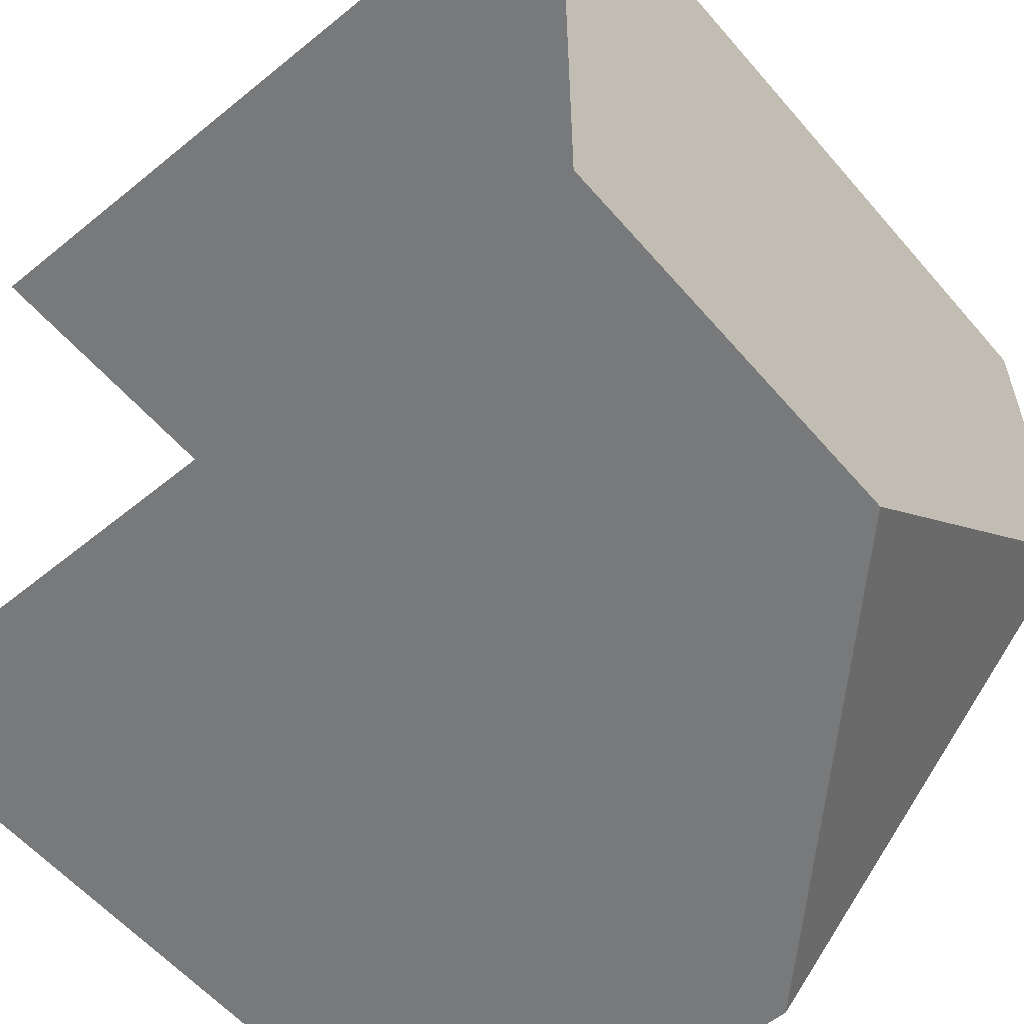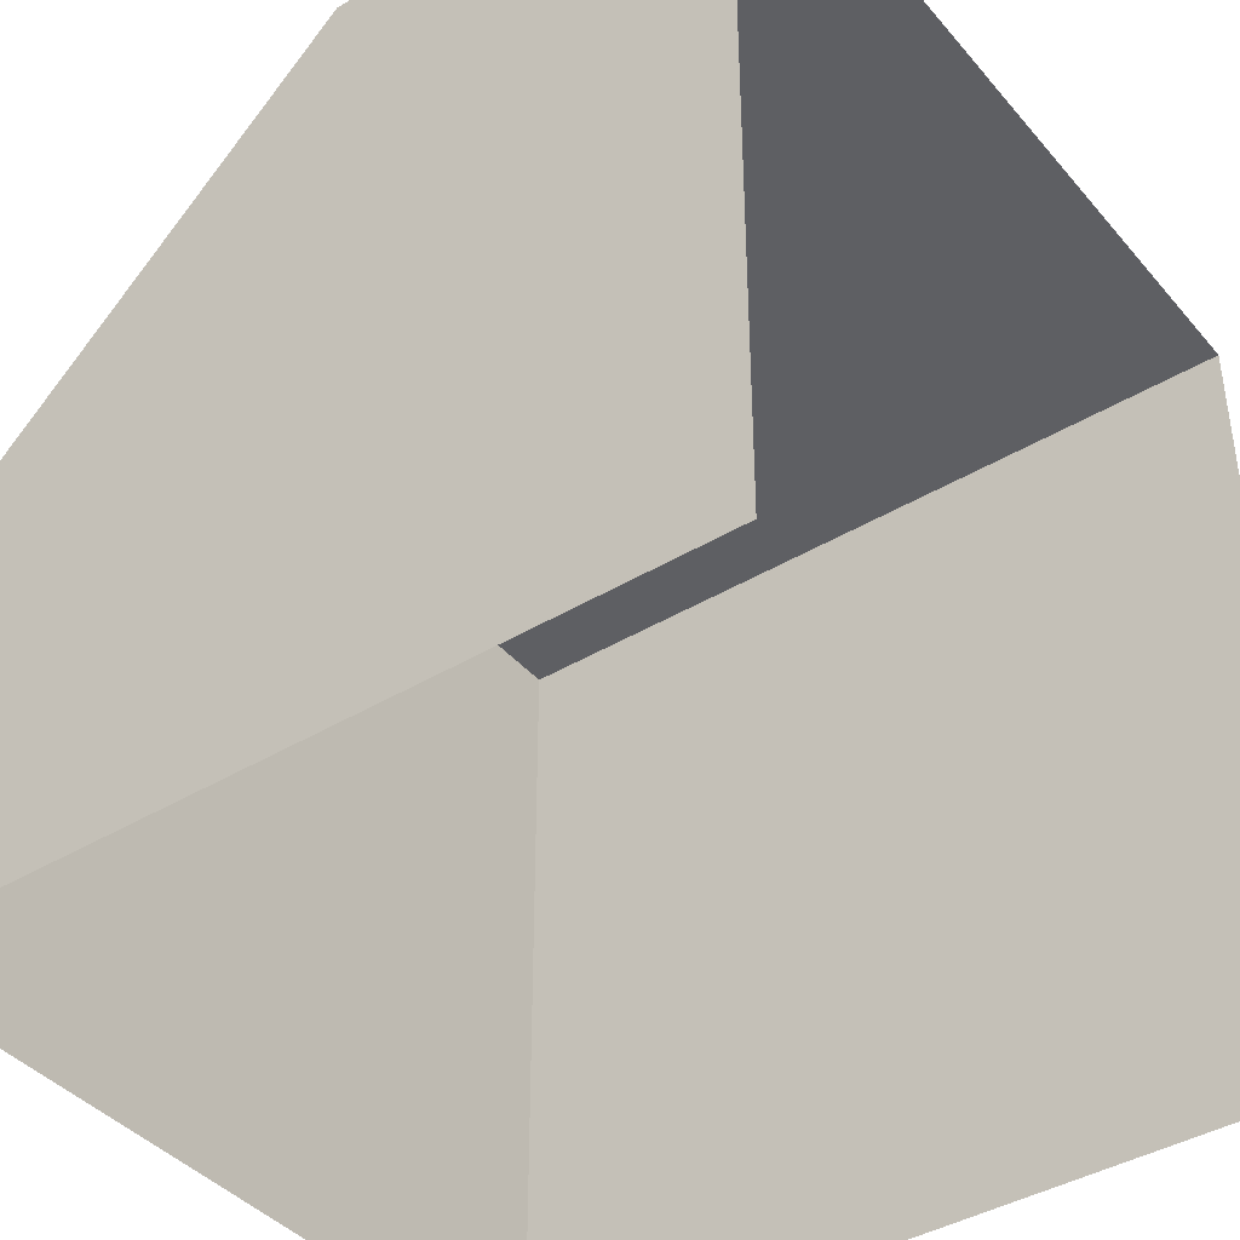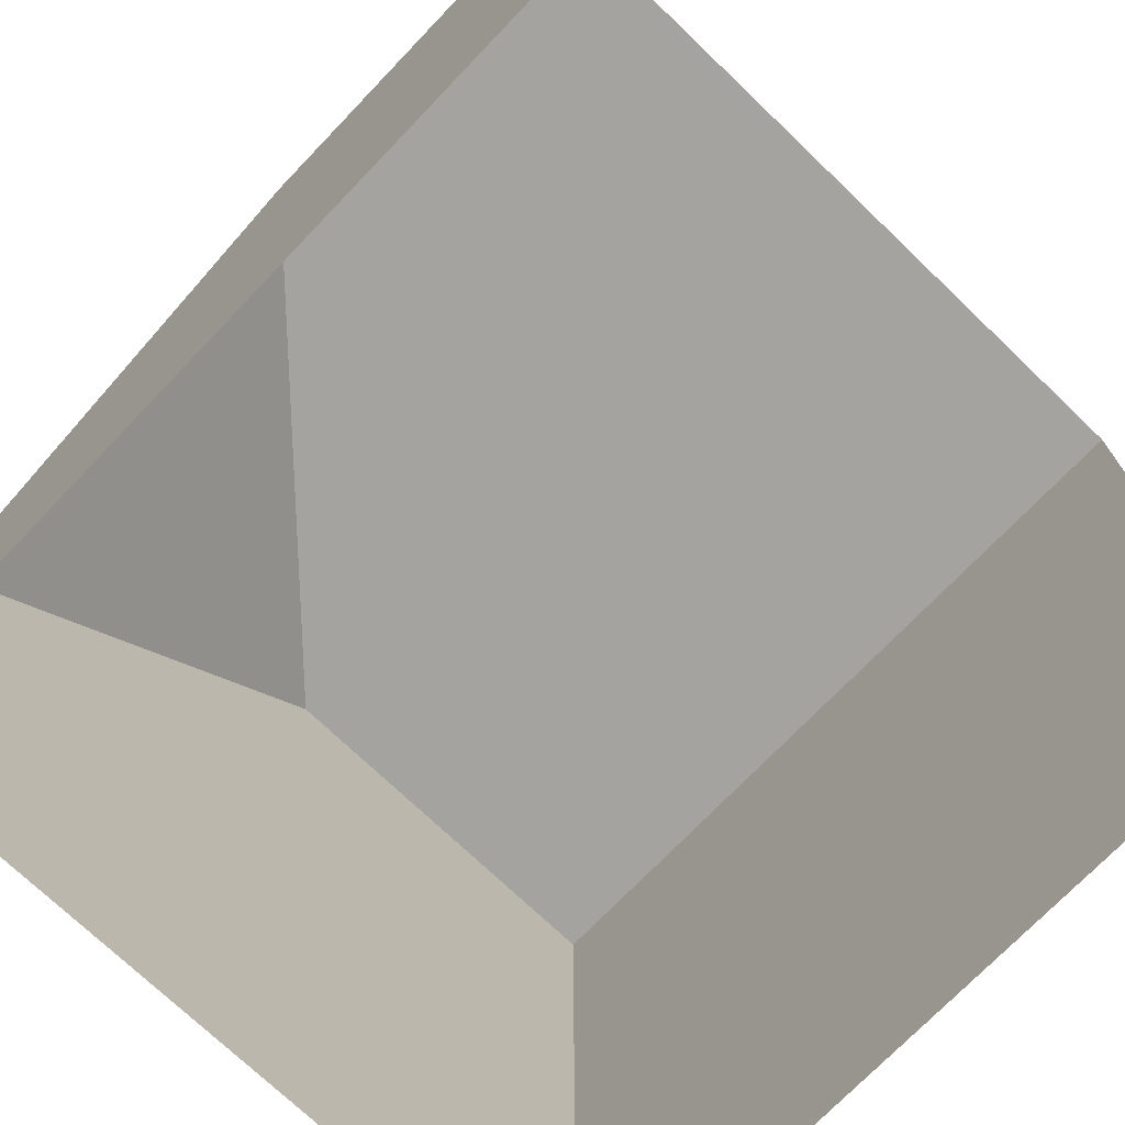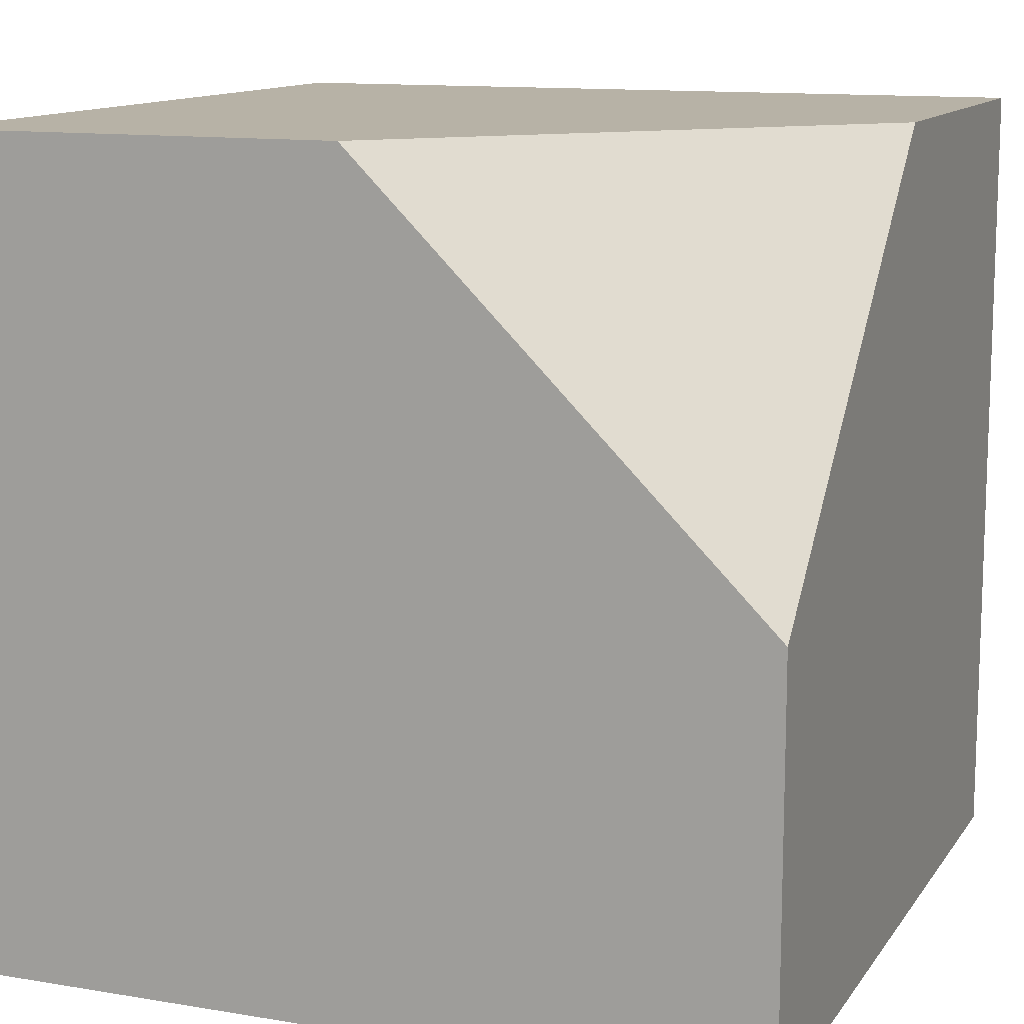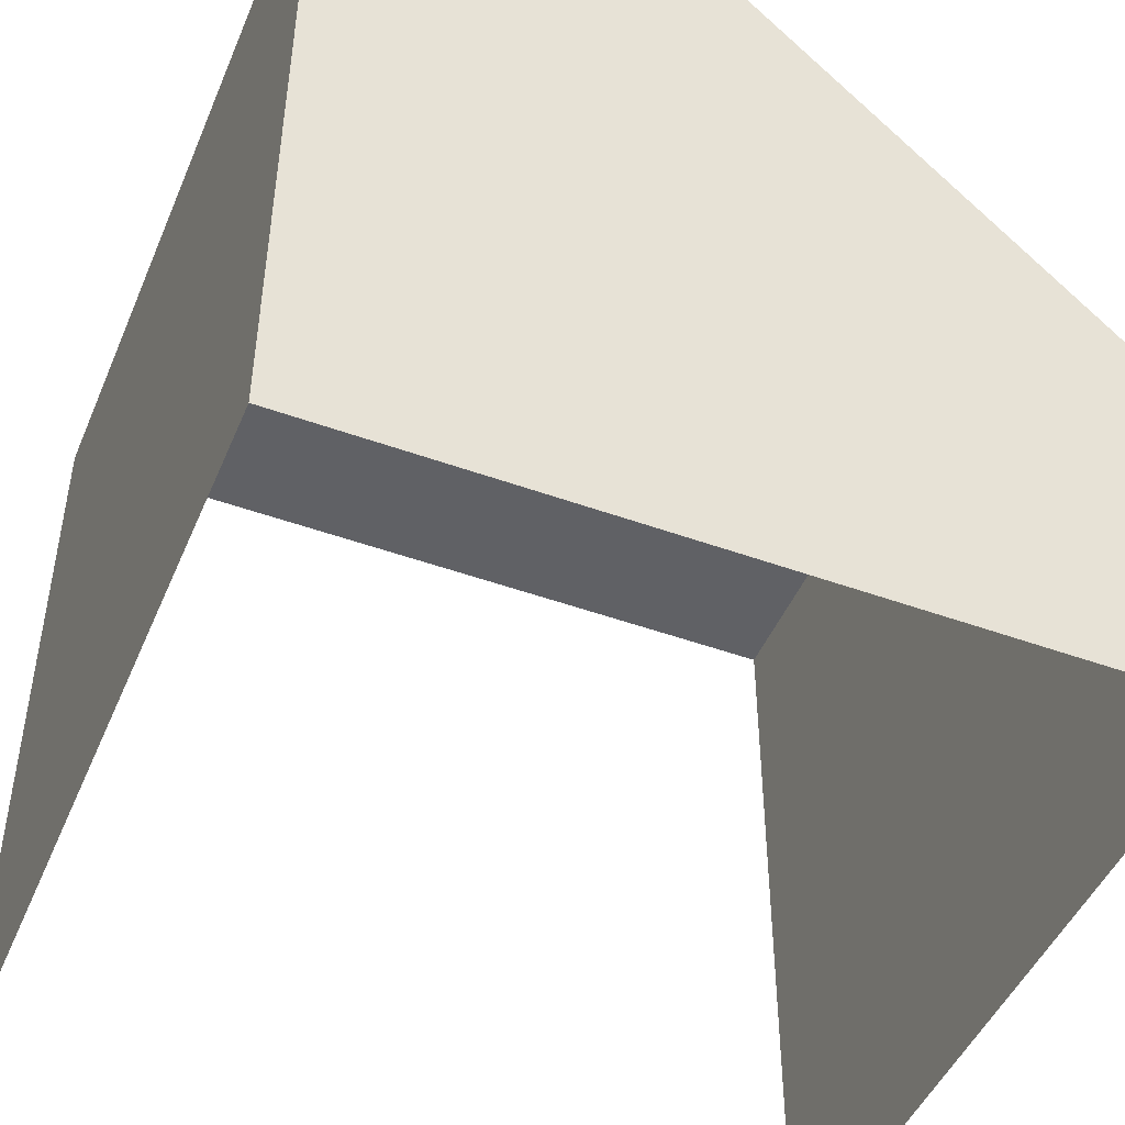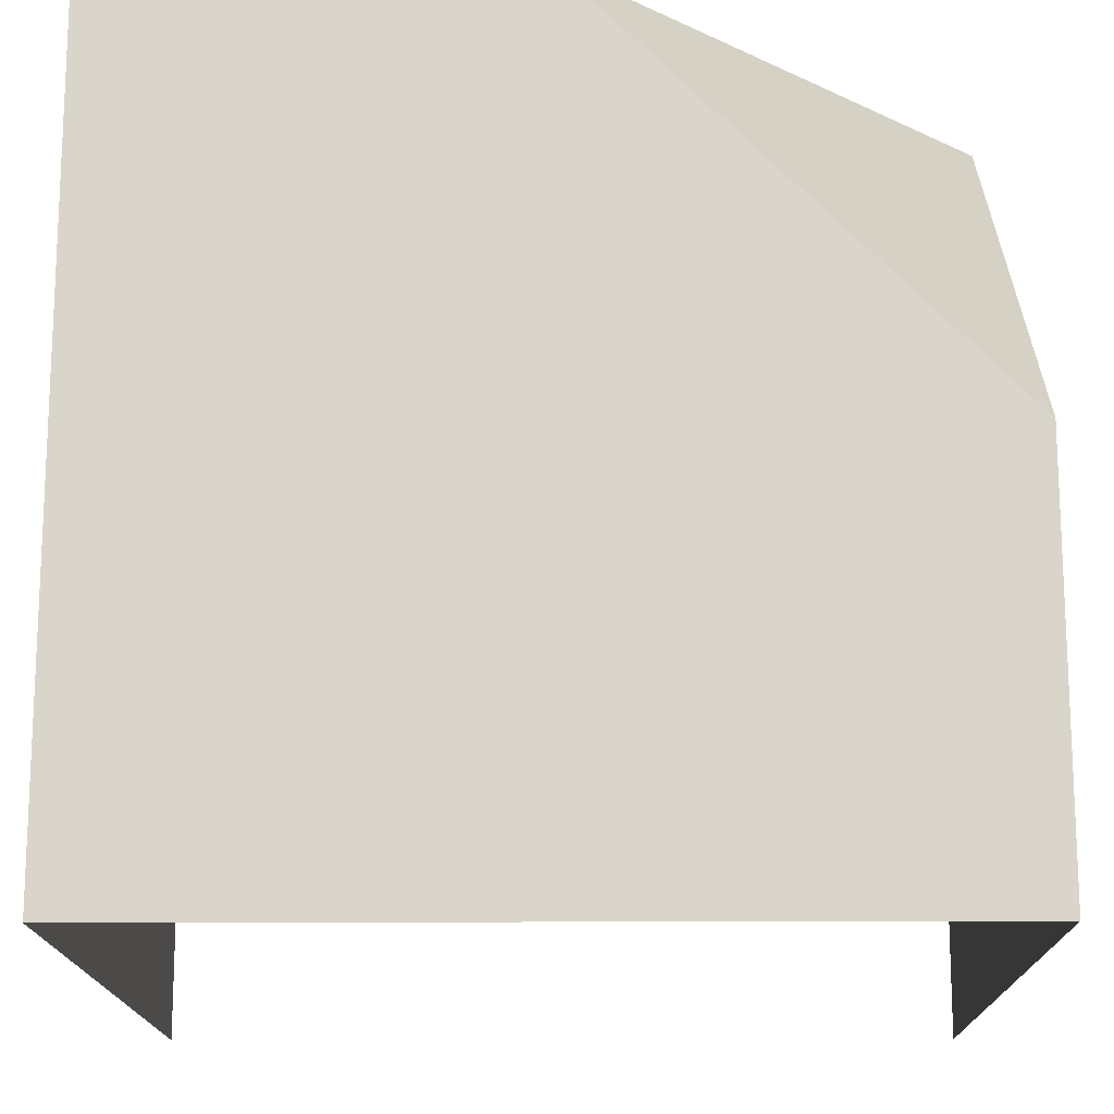
<metadata>
{"format":"obj","ext":"obj","renderer":"f3d","projection":"perspective","resolution":1024,"background":"white","views":[{"elev":-57.7,"azim":40.2,"up":"+Z"},{"elev":-40.8,"azim":-143.6,"up":"+Y"},{"elev":-72.9,"azim":-133.8,"up":"+Y"},{"elev":12.3,"azim":111.5,"up":"+Y"},{"elev":-47.2,"azim":67.7,"up":"+Y"},{"elev":-15.8,"azim":90.7,"up":"+Y"}]}
</metadata>
<code>
g pb_Mesh-460008
v 0 2 -1
v 0 1 -2
v 0 0 0
v 0 0 -2
v 0 2 0
v -1 2 -2
v -2 2 -2
v -2 0 -2
v 0 1 -2
v 0 0 -2
v -2 2 0
v -2 2 -2
v -1 2 -2
v 0 2 -1
v 0 2 0
v 0 1 -2
v 0 2 -1
v -1 2 -2
v 0 0 0
v -2 2 0
v 0 2 0
v -2 0 0
g pb_Mesh-460008_0
f 3 2 1
f 3 4 2
f 5 3 1
f 8 7 6
f 8 6 9
f 9 10 8
f 13 12 11
f 11 14 13
f 11 15 14
f 18 17 16
f 21 20 19
f 20 22 19

</code>
